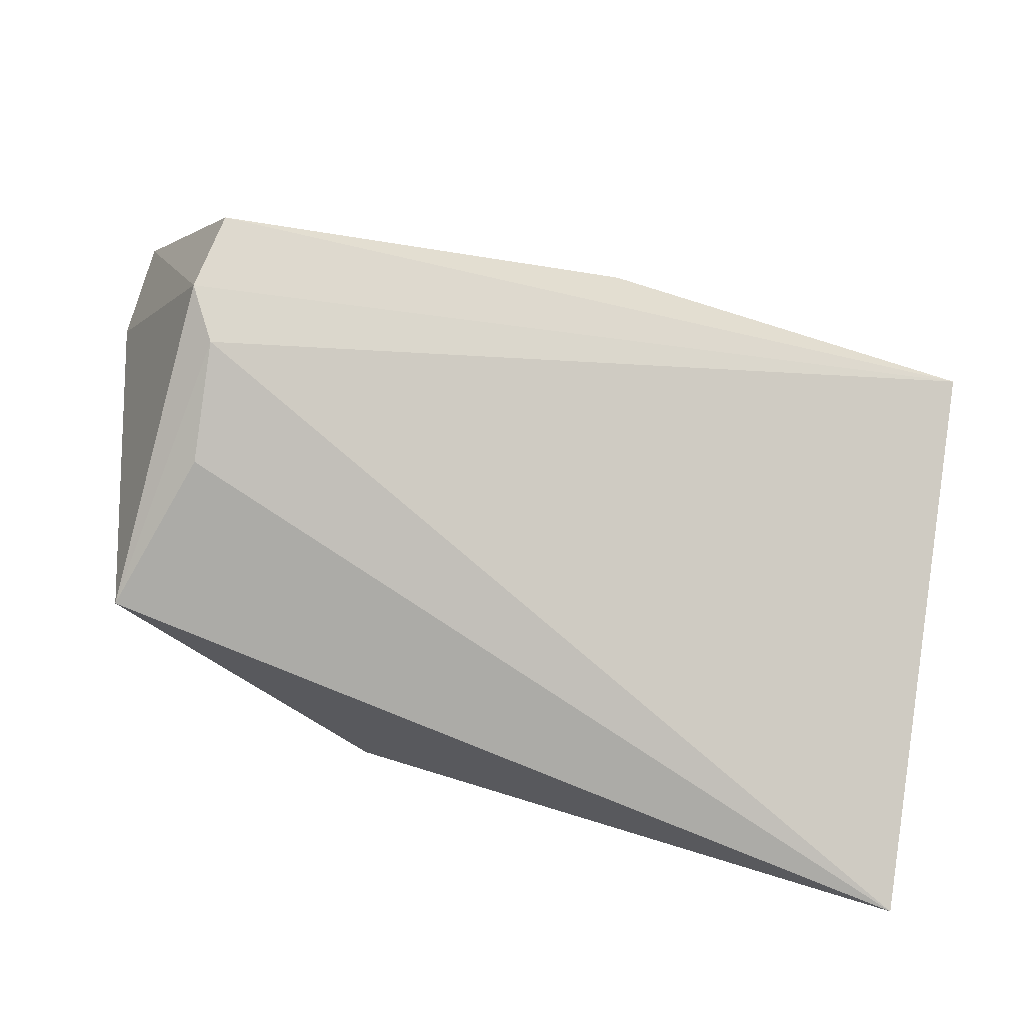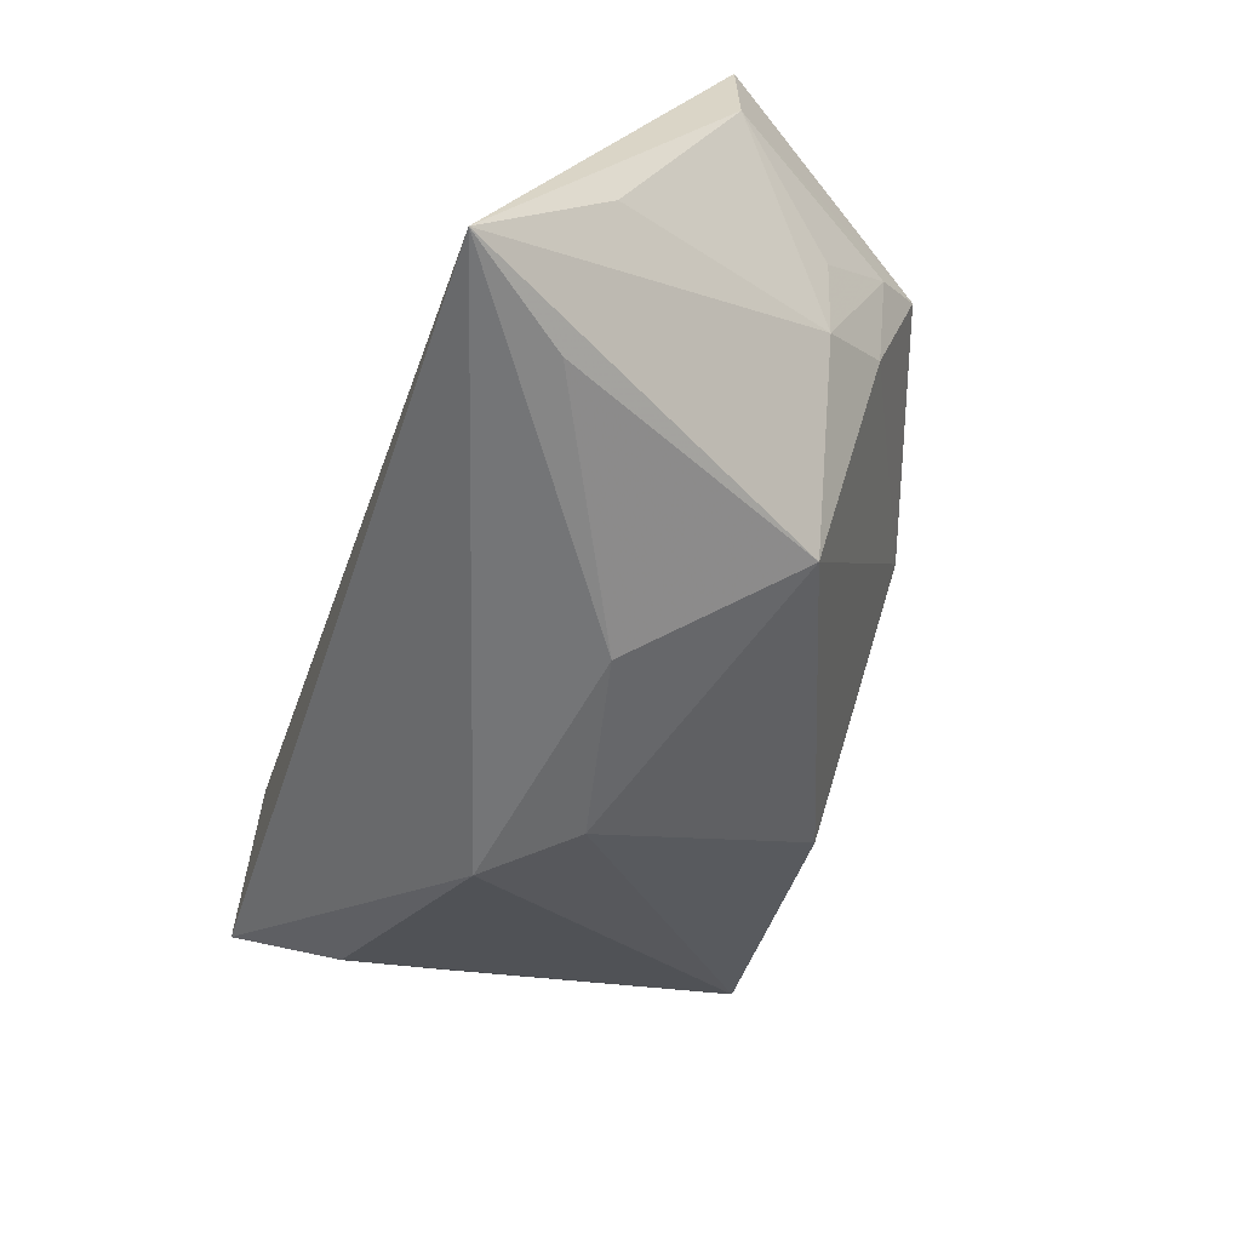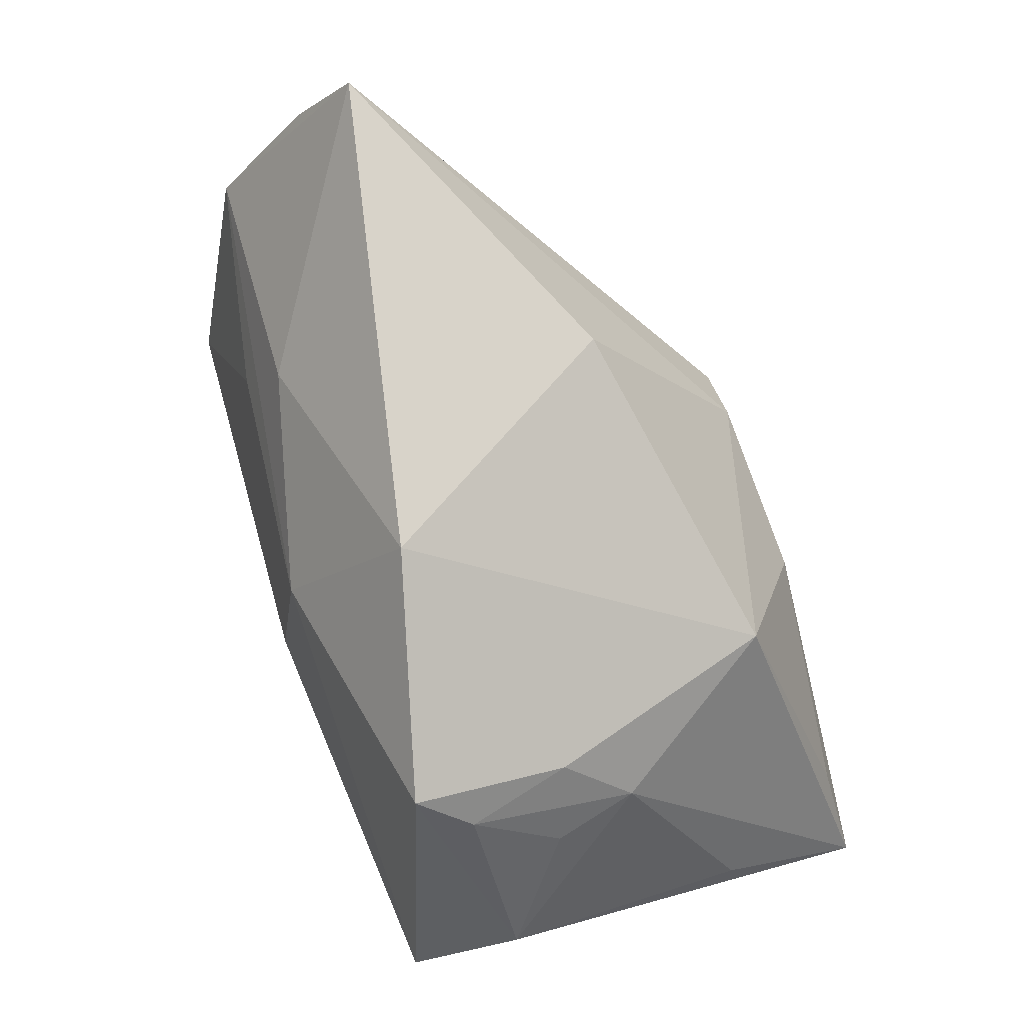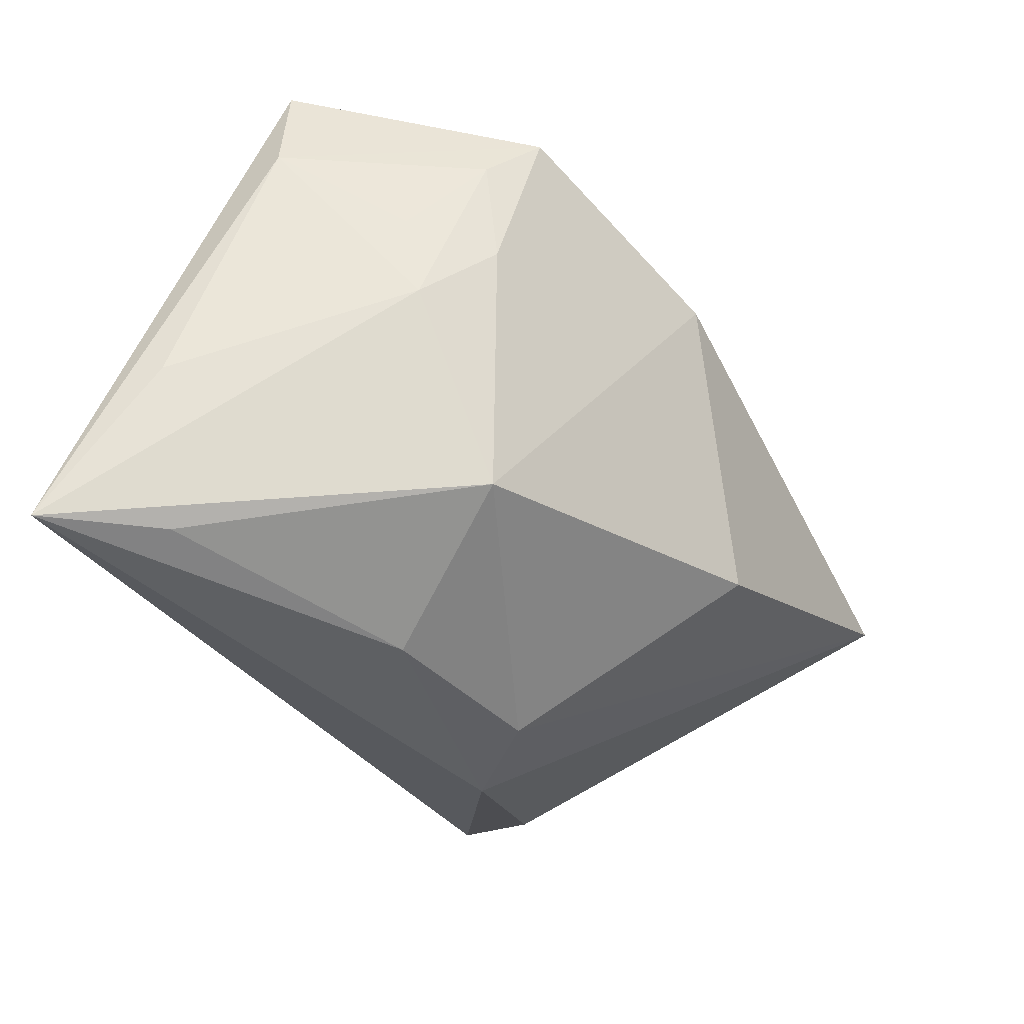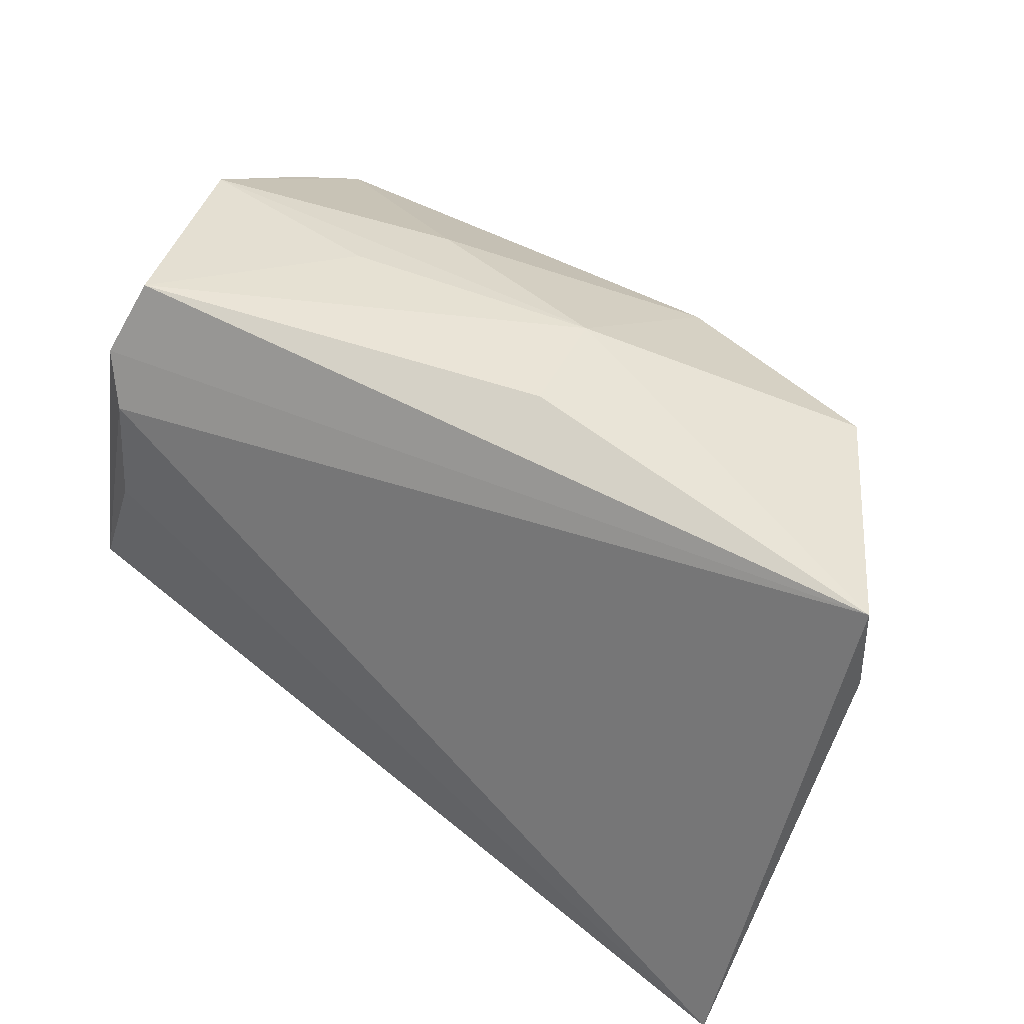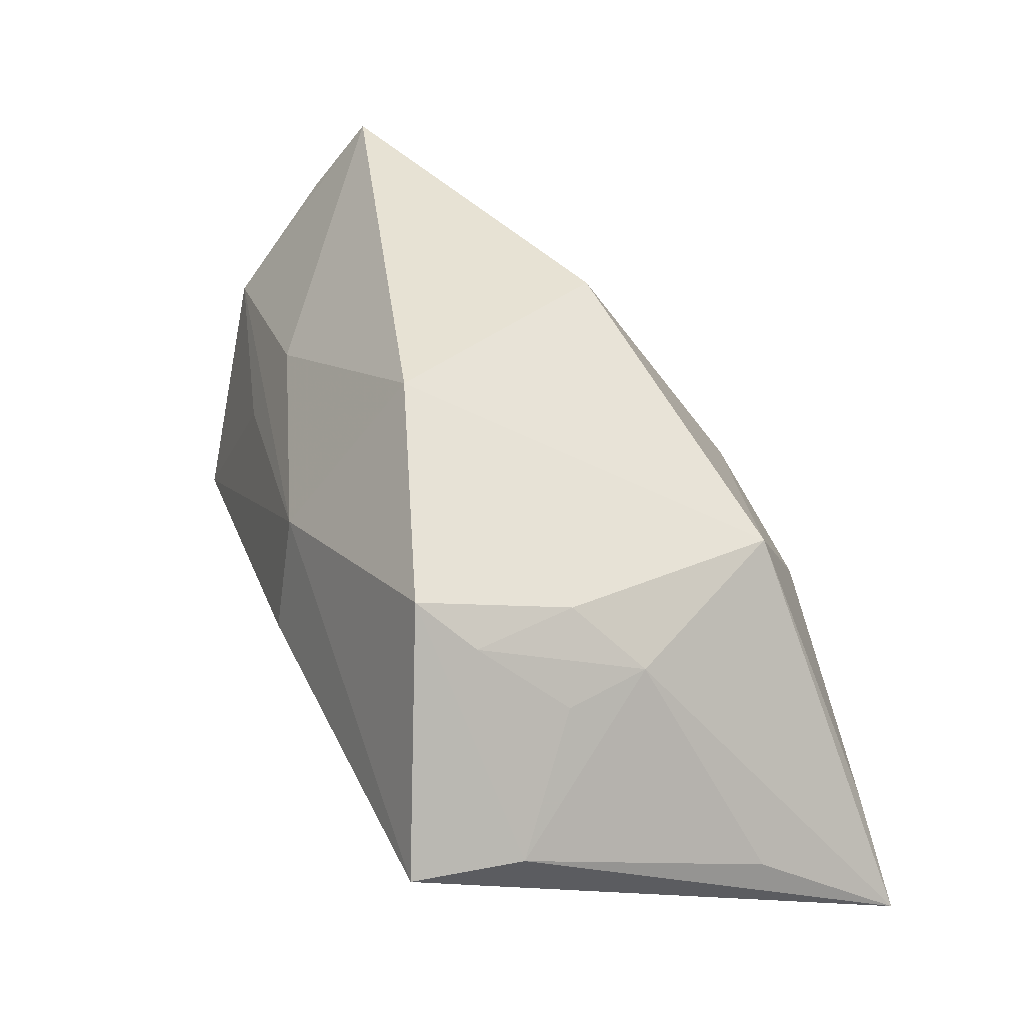
<metadata>
{"format":"obj","ext":"obj","renderer":"f3d","projection":"perspective","resolution":1024,"background":"white","views":[{"elev":-76.3,"azim":169.2,"up":"+Z"},{"elev":-57.5,"azim":-107.9,"up":"+Y"},{"elev":76.7,"azim":-106.7,"up":"+Z"},{"elev":-44.5,"azim":-62.7,"up":"+Y"},{"elev":54.1,"azim":-143.1,"up":"+Y"},{"elev":41.2,"azim":-107.6,"up":"+Z"}]}
</metadata>
<code>
v 0.03687 0.0187 -0.0245
v 0.03625 0.005221 -0.02704
v -0.05359 0.01401 -0.001159
v 0.003556 -0.03216 0.001128
v 0.03789 -0.01811 -0.01551
v -0.0276 -0.02429 0.014
v 0.03843 0.03178 -0.01562
v 0.05009 0.01134 0.02353
v -0.04396 0.005673 0.01101
v 0.0508 0.01274 0.003982
v 0.04271 -0.01304 -0.02704
v 0.01012 -0.0146 0.02818
v -0.008703 0.0318 -0.001242
v -0.04451 -0.03244 -0.01602
v 0.0242 0.02716 0.006273
v -0.0541 -0.03374 -0.02704
v -0.05264 0.02688 -0.001068
v 0.01123 -0.03282 -0.007858
v -0.01718 -0.03374 -0.002895
v -0.005459 0.02864 0.0124
v -0.04007 0.01519 0.01936
v 0.01994 0.02272 0.01822
v -0.03628 0.02096 0.02468
v -0.05283 -0.0159 -0.01378
v 0.04011 0.02422 -0.02143
v 0.04365 -0.008795 -0.003312
v -0.04129 -0.00423 0.01156
v 0.04801 0.004646 0.03296
v 0.04961 0.02282 0.008894
v -0.008786 0.01437 0.03275
v -0.03669 0.003064 0.01912
f 17 16 3
f 11 18 16
f 11 25 10
f 10 28 11
f 16 18 19
f 16 17 1
f 1 17 25
f 25 11 1
f 10 25 29
f 25 17 7
f 7 29 25
f 15 29 7
f 28 18 5
f 18 11 5
f 3 16 24
f 14 6 16
f 16 19 14
f 14 19 6
f 4 18 28
f 28 12 4
f 4 19 18
f 6 19 4
f 4 12 6
f 2 11 16
f 16 1 2
f 2 1 11
f 23 17 3
f 3 21 23
f 21 31 23
f 8 28 10
f 10 29 8
f 8 29 28
f 13 7 17
f 26 11 28
f 28 5 26
f 26 5 11
f 27 24 16
f 6 31 27
f 3 24 27
f 16 6 27
f 27 31 21
f 28 29 22
f 15 7 20
f 7 13 20
f 20 29 15
f 20 22 29
f 17 23 20
f 20 13 17
f 9 21 3
f 3 27 9
f 9 27 21
f 28 22 30
f 30 12 28
f 30 20 23
f 22 20 30
f 6 12 30
f 30 31 6
f 30 23 31

</code>
